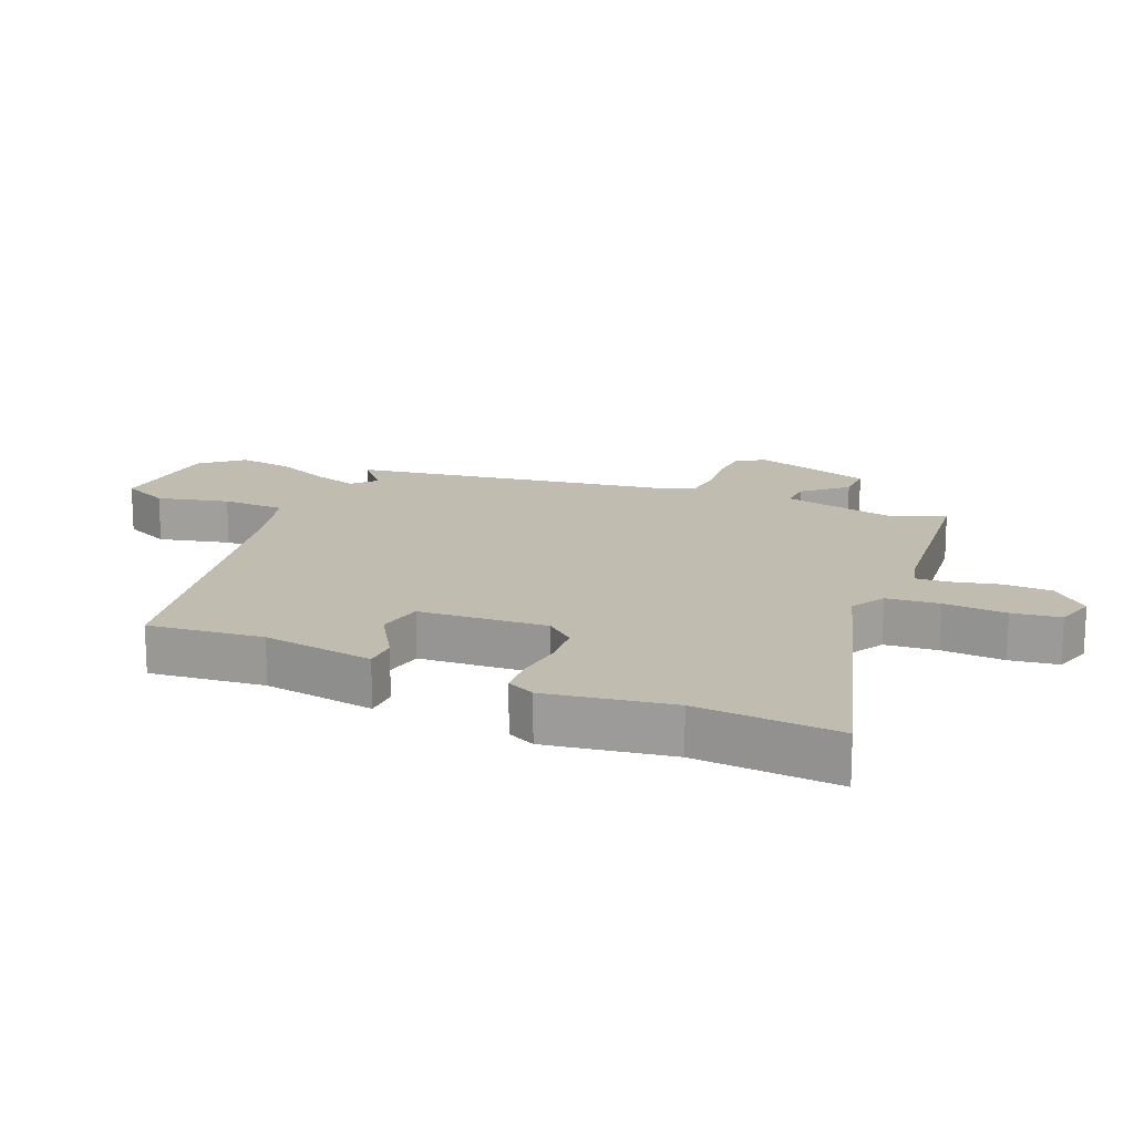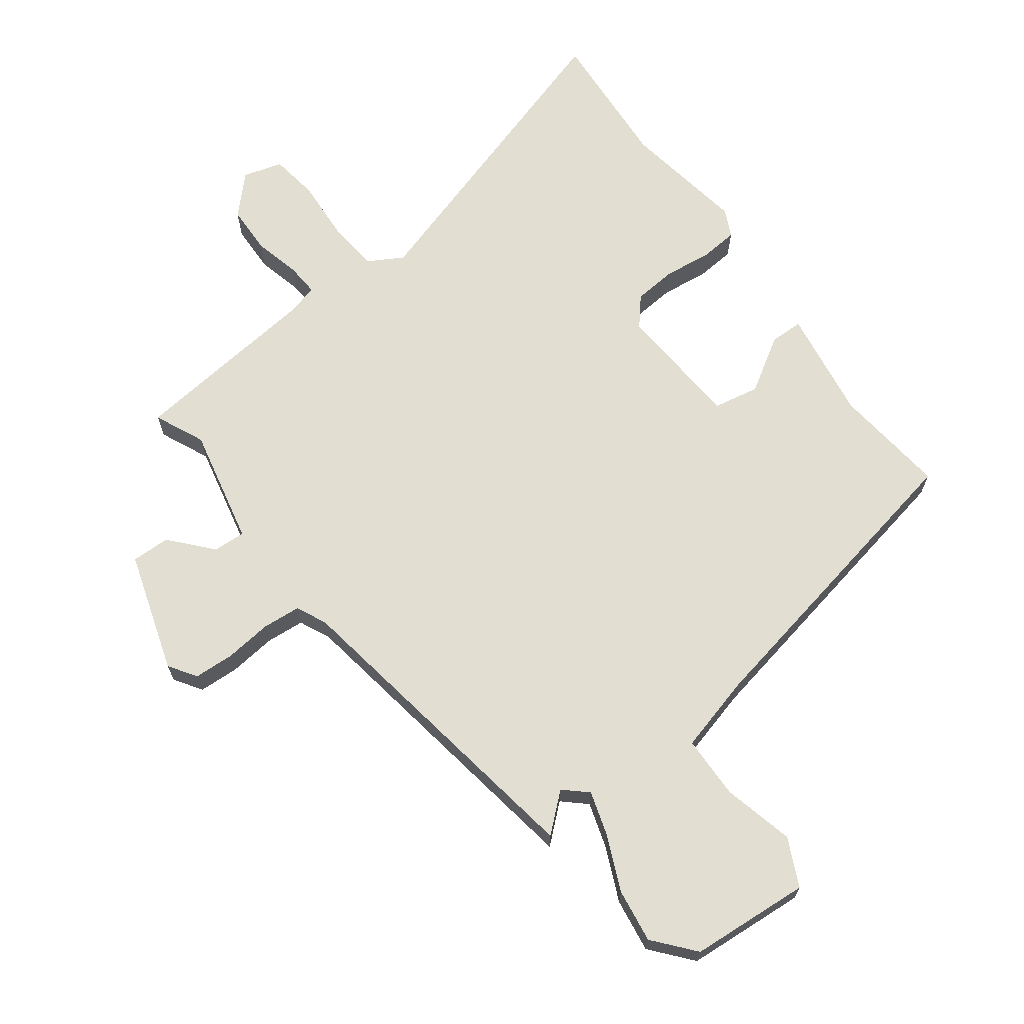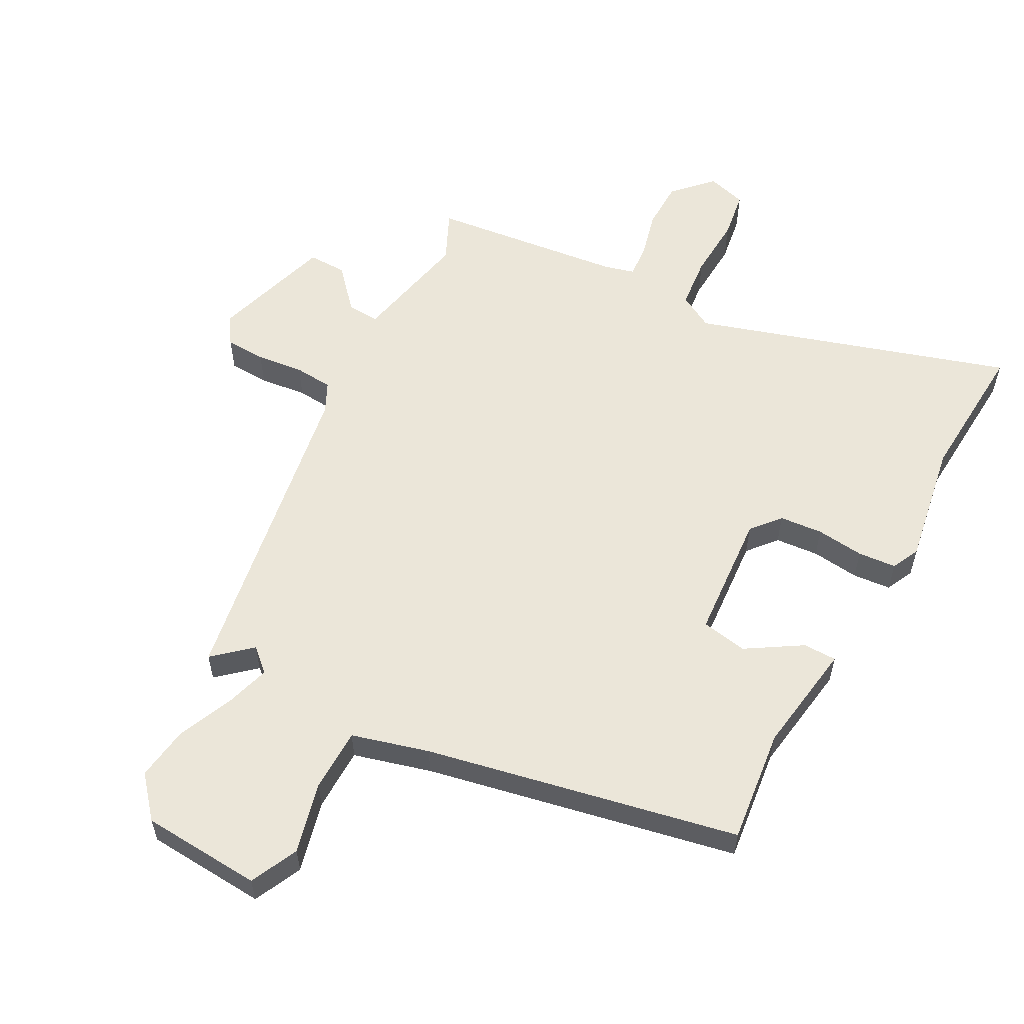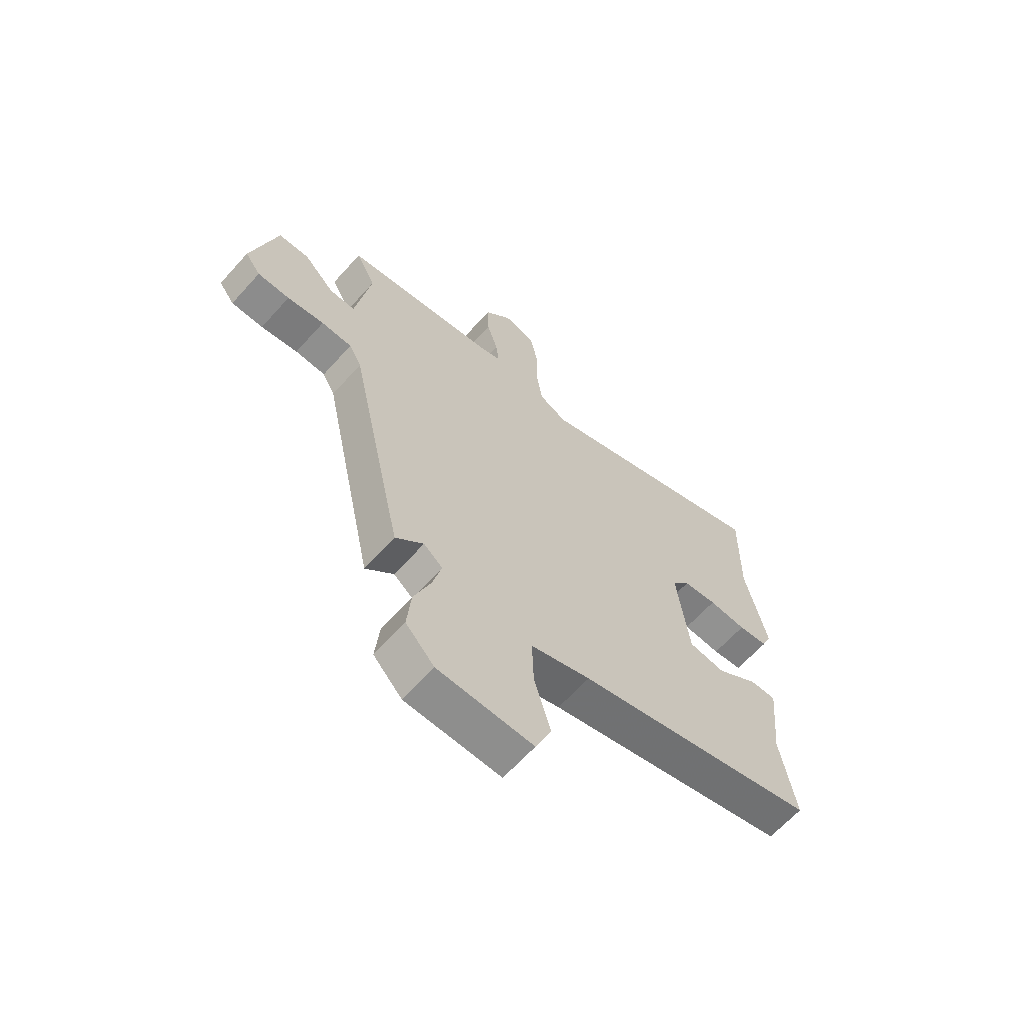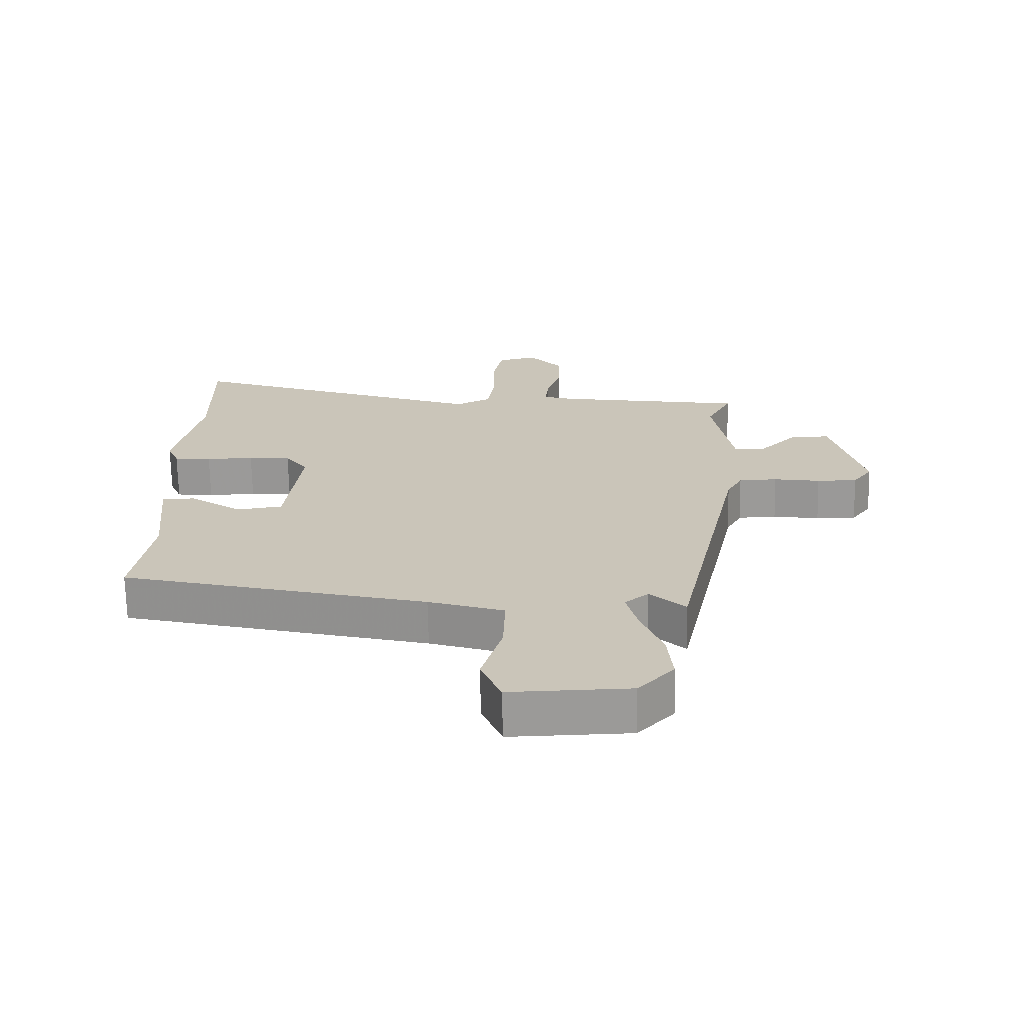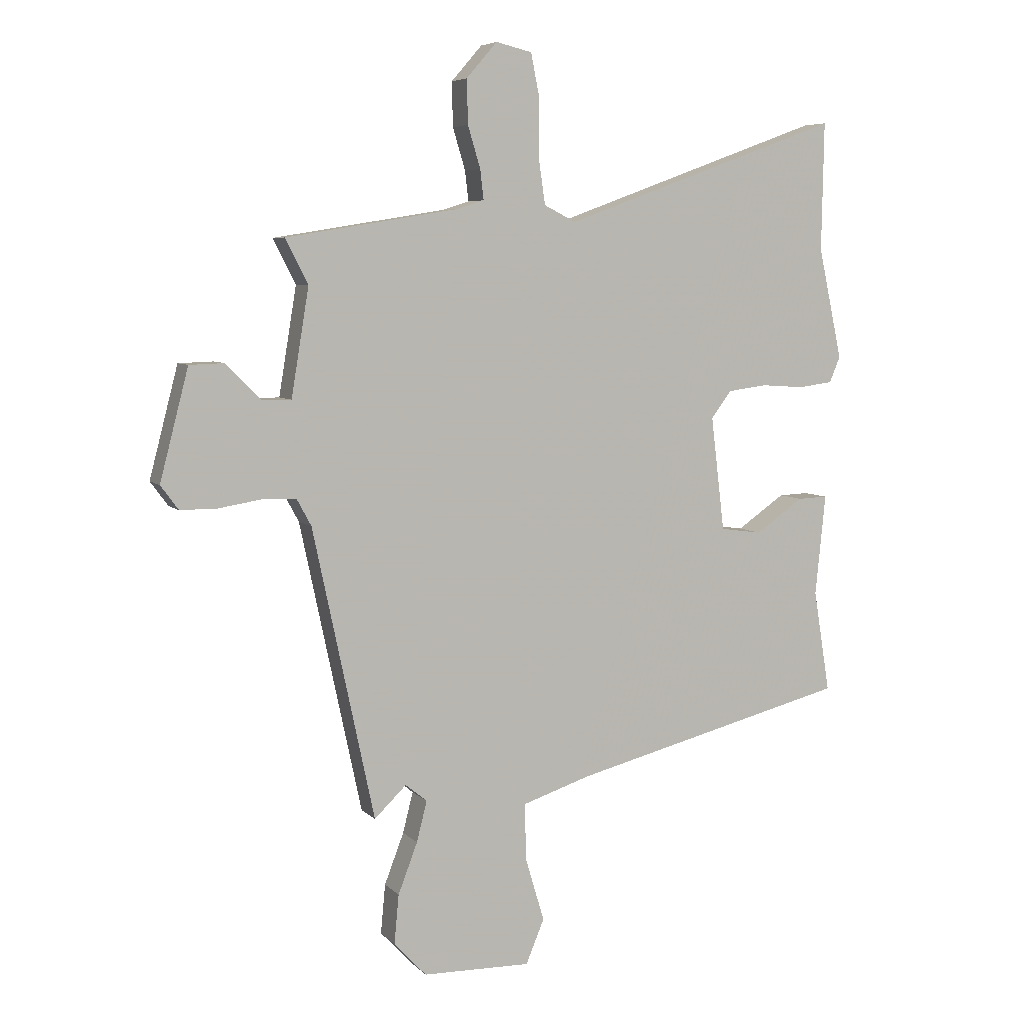
<metadata>
{"format":"obj","ext":"obj","renderer":"f3d","projection":"perspective","resolution":1024,"background":"white","views":[{"elev":16.6,"azim":-63.9,"up":"+Y"},{"elev":67.4,"azim":146.3,"up":"+Y"},{"elev":57.3,"azim":-149.1,"up":"+Y"},{"elev":-64.2,"azim":138.1,"up":"+Z"},{"elev":-69.1,"azim":1.2,"up":"+Z"},{"elev":6.2,"azim":157.4,"up":"+Z"}]}
</metadata>
<code>
v 0.506 0.07 0.461
v 0.466 0.07 0.384
v 0.497 0.07 0.196
v 0.548 0.07 0.196
v 0.609 0.07 0.258
v 0.67 0.07 0.256
v 0.72 0.07 0.063
v 0.689 0.07 0.021
v 0.625 0.07 0.021
v 0.551 0.07 0.033
v 0.49 0.07 0.031
v 0.465 0.07 -0.015
v 0.357 0.07 -0.522
v 0.301 0.07 -0.468
v 0.263 0.07 -0.499
v 0.281 0.07 -0.57
v 0.315 0.07 -0.659
v 0.323 0.07 -0.745
v 0.266 0.07 -0.806
v 0.076 0.07 -0.81
v 0.044 0.07 -0.733
v 0.077 0.07 -0.622
v 0.08 0.07 -0.522
v -0.04 0.07 -0.483
v -0.527 0.07 -0.36
v -0.498 0.07 -0.181
v -0.516 0.07 -0.004
v -0.463 0.07 -0.006
v -0.379 0.07 -0.064
v -0.306 0.07 -0.054
v -0.282 0.07 0.146
v -0.318 0.07 0.193
v -0.386 0.07 0.202
v -0.462 0.07 0.197
v -0.522 0.07 0.205
v -0.541 0.07 0.25
v -0.499 0.07 0.444
v -0.503 0.07 0.669
v -0.013 0.07 0.49
v 0.043 0.07 0.518
v 0.055 0.07 0.6
v 0.054 0.07 0.699
v 0.069 0.07 0.774
v 0.132 0.07 0.789
v 0.186 0.07 0.727
v 0.184 0.07 0.65
v 0.162 0.07 0.577
v 0.156 0.07 0.525
v 0.203 0.07 0.51
v 0.506 0 0.461
v 0.466 0 0.384
v 0.497 0 0.196
v 0.548 0 0.196
v 0.609 0 0.258
v 0.67 0 0.256
v 0.72 0 0.063
v 0.689 0 0.021
v 0.625 0 0.021
v 0.551 0 0.033
v 0.49 0 0.031
v 0.465 0 -0.015
v 0.357 0 -0.522
v 0.301 0 -0.468
v 0.263 0 -0.499
v 0.281 0 -0.57
v 0.315 0 -0.659
v 0.323 0 -0.745
v 0.266 0 -0.806
v 0.076 0 -0.81
v 0.044 0 -0.733
v 0.077 0 -0.622
v 0.08 0 -0.522
v -0.04 0 -0.483
v -0.527 0 -0.36
v -0.498 0 -0.181
v -0.516 0 -0.004
v -0.463 0 -0.006
v -0.379 0 -0.064
v -0.306 0 -0.054
v -0.282 0 0.146
v -0.318 0 0.193
v -0.386 0 0.202
v -0.462 0 0.197
v -0.522 0 0.205
v -0.541 0 0.25
v -0.499 0 0.444
v -0.503 0 0.669
v -0.013 0 0.49
v 0.043 0 0.518
v 0.055 0 0.6
v 0.054 0 0.699
v 0.069 0 0.774
v 0.132 0 0.789
v 0.186 0 0.727
v 0.184 0 0.65
v 0.162 0 0.577
v 0.156 0 0.525
v 0.203 0 0.51
f 44 45 46 47
f 44 47 48
f 41 42 43 44
f 40 41 44 48
f 39 40 48 49
f 37 38 39
f 33 34 35 36
f 32 33 36 37
f 31 32 37 39
f 26 27 28 29
f 24 25 26 29
f 23 24 29 30
f 19 20 21 22
f 19 22 23
f 16 17 18 19
f 15 16 19 23
f 14 15 23 30
f 12 13 14
f 7 8 9 10
f 7 10 11
f 4 5 6 7
f 3 4 7 11
f 2 3 11 12
f 49 1 2
f 30 31 39 49
f 14 30 49
f 2 12 14 49
f 96 95 94 93
f 97 96 93
f 93 92 91 90
f 97 93 90 89
f 98 97 89 88
f 88 87 86
f 85 84 83 82
f 86 85 82 81
f 88 86 81 80
f 78 77 76 75
f 78 75 74 73
f 79 78 73 72
f 71 70 69 68
f 72 71 68
f 68 67 66 65
f 72 68 65 64
f 79 72 64 63
f 63 62 61
f 59 58 57 56
f 60 59 56
f 56 55 54 53
f 60 56 53 52
f 61 60 52 51
f 51 50 98
f 98 88 80 79
f 98 79 63
f 98 63 61 51
f 1 50 51 2
f 2 51 52 3
f 3 52 53 4
f 4 53 54 5
f 5 54 55 6
f 6 55 56 7
f 7 56 57 8
f 8 57 58 9
f 9 58 59 10
f 10 59 60 11
f 11 60 61 12
f 12 61 62 13
f 13 62 63 14
f 14 63 64 15
f 15 64 65 16
f 16 65 66 17
f 17 66 67 18
f 18 67 68 19
f 19 68 69 20
f 20 69 70 21
f 21 70 71 22
f 22 71 72 23
f 23 72 73 24
f 24 73 74 25
f 25 74 75 26
f 26 75 76 27
f 27 76 77 28
f 28 77 78 29
f 29 78 79 30
f 30 79 80 31
f 31 80 81 32
f 32 81 82 33
f 33 82 83 34
f 34 83 84 35
f 35 84 85 36
f 36 85 86 37
f 37 86 87 38
f 38 87 88 39
f 39 88 89 40
f 40 89 90 41
f 41 90 91 42
f 42 91 92 43
f 43 92 93 44
f 44 93 94 45
f 45 94 95 46
f 46 95 96 47
f 47 96 97 48
f 48 97 98 49
f 49 98 50 1

</code>
